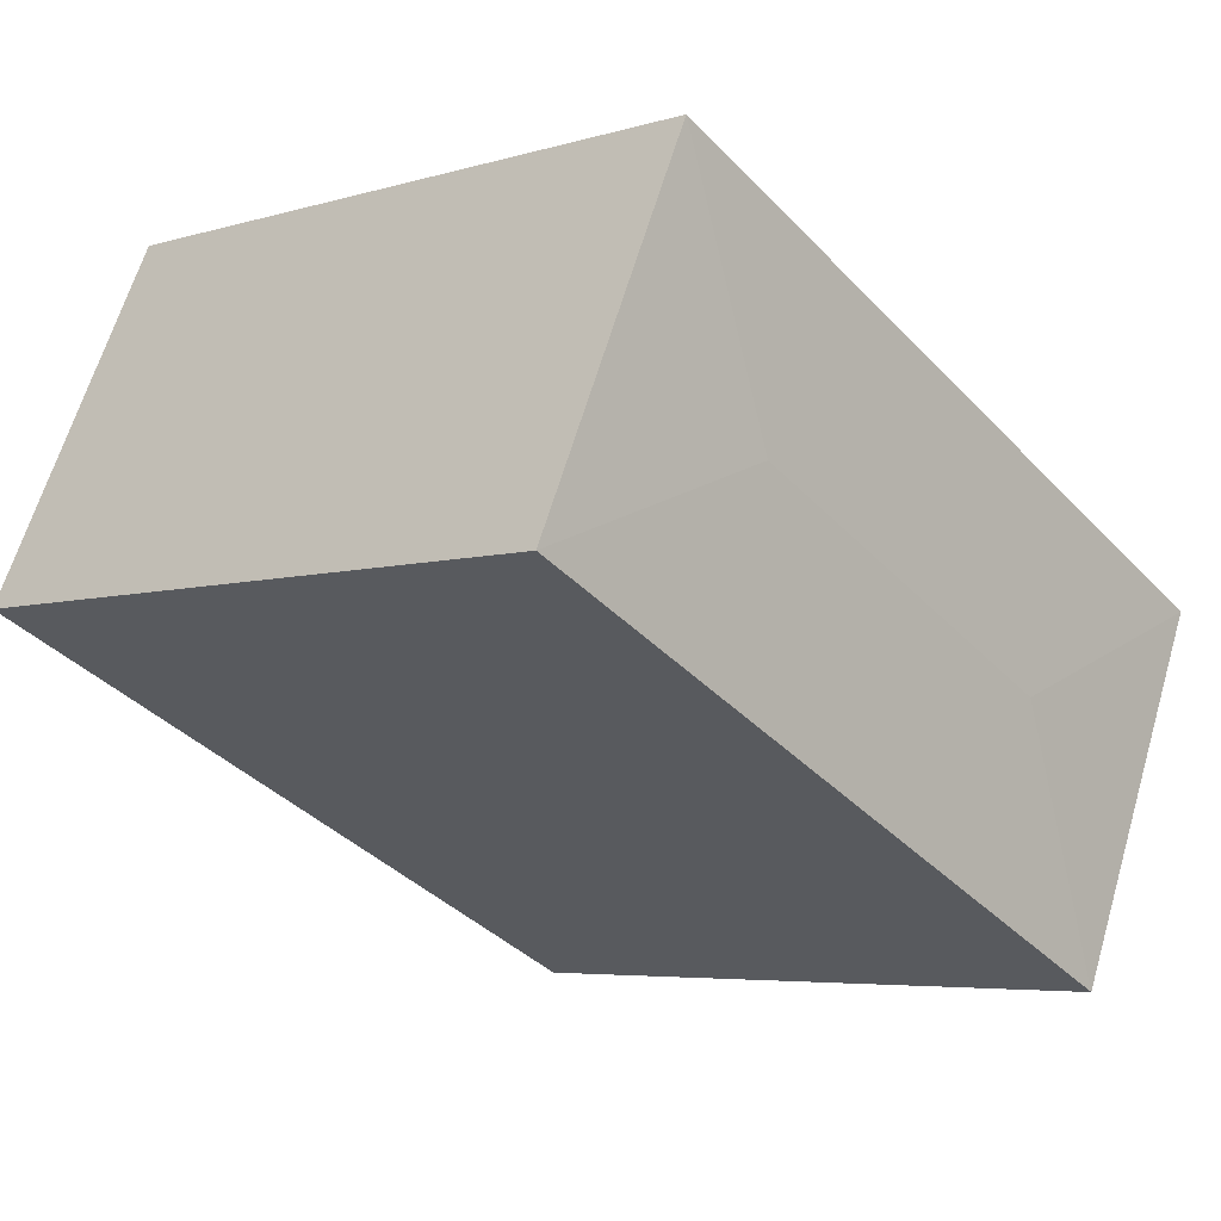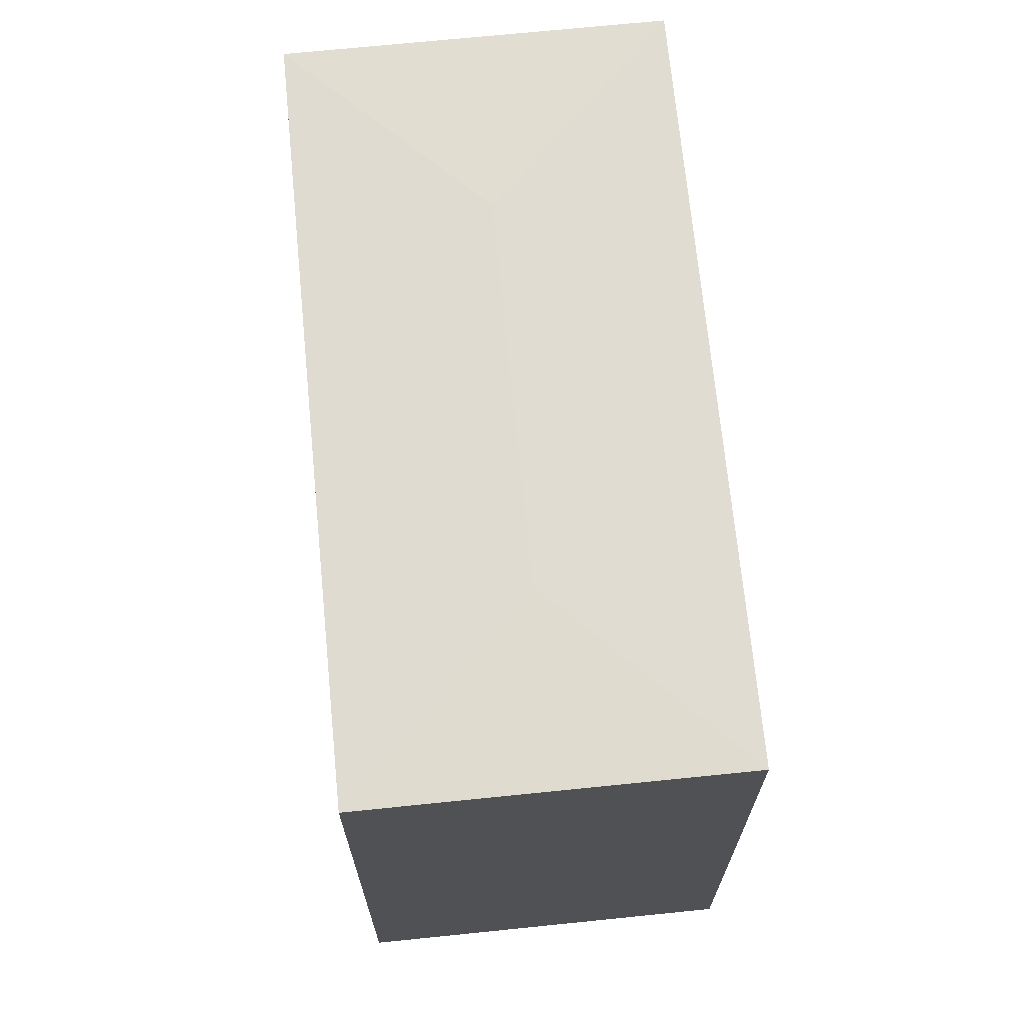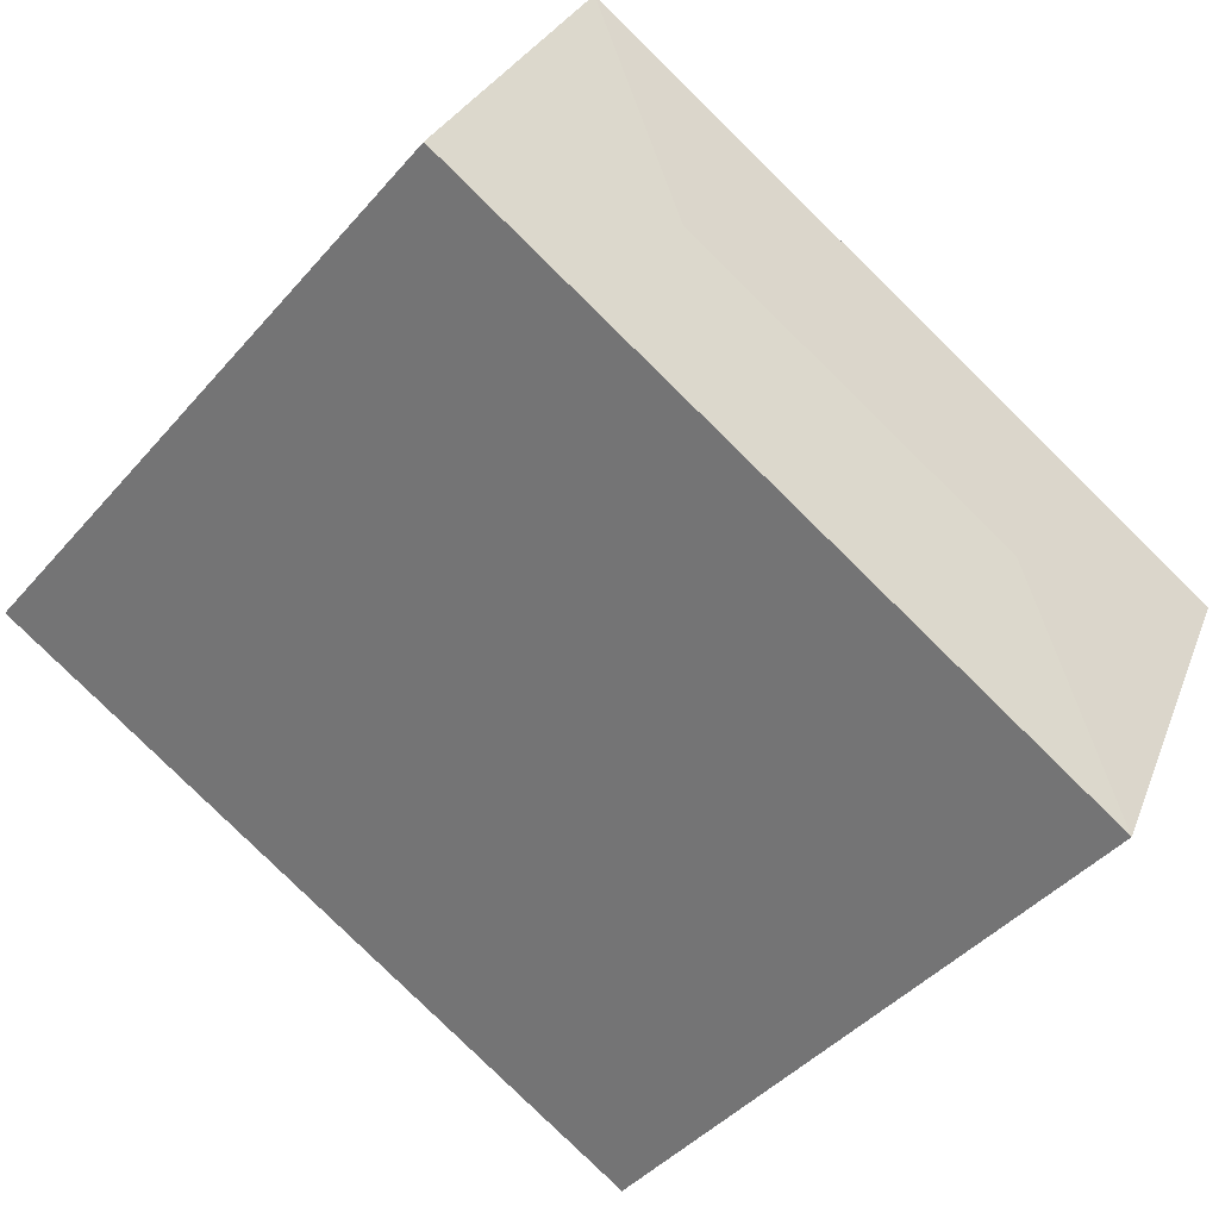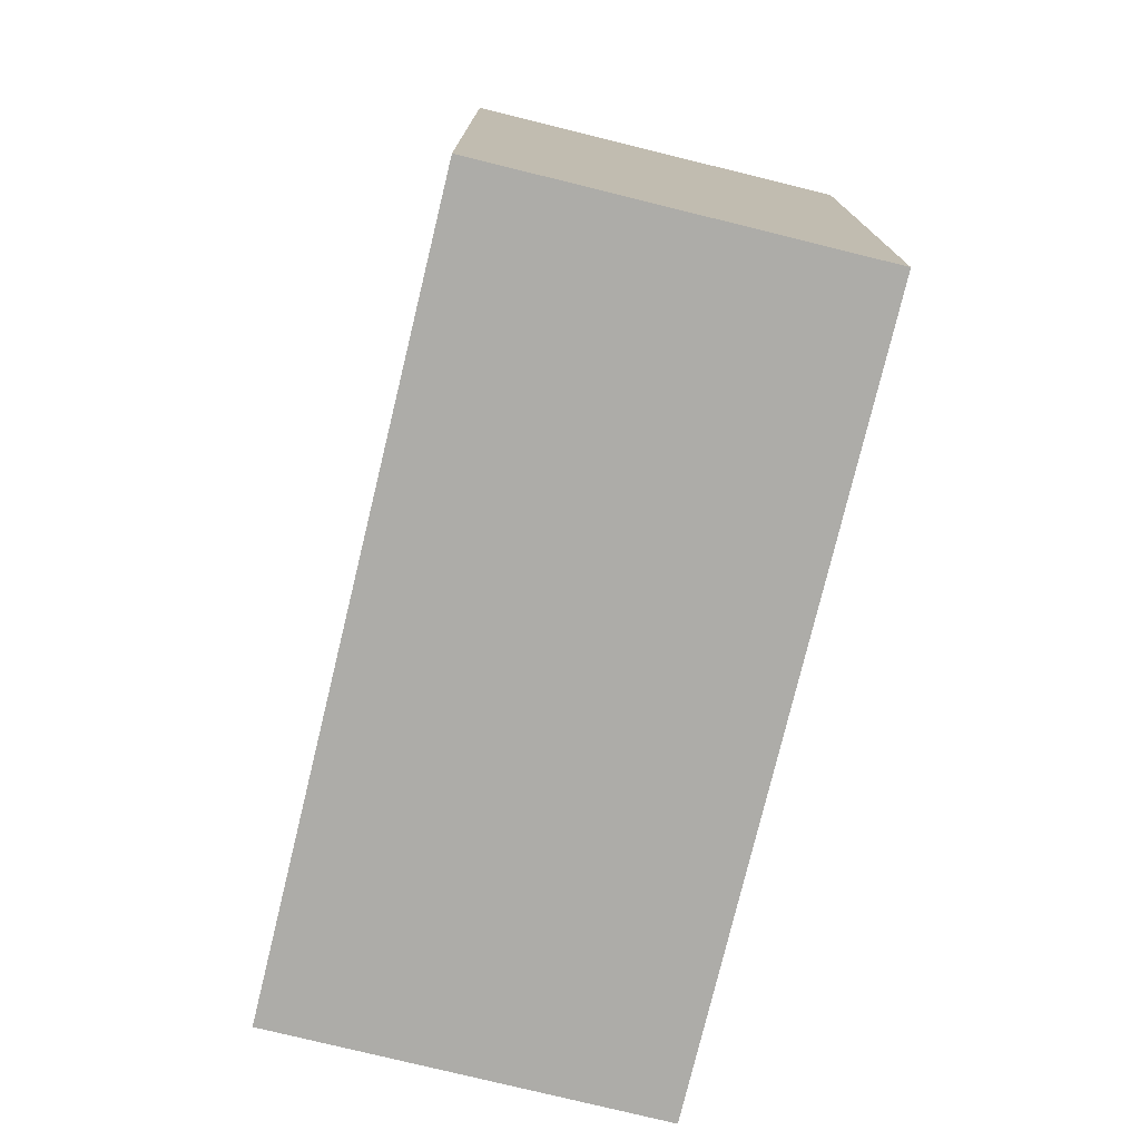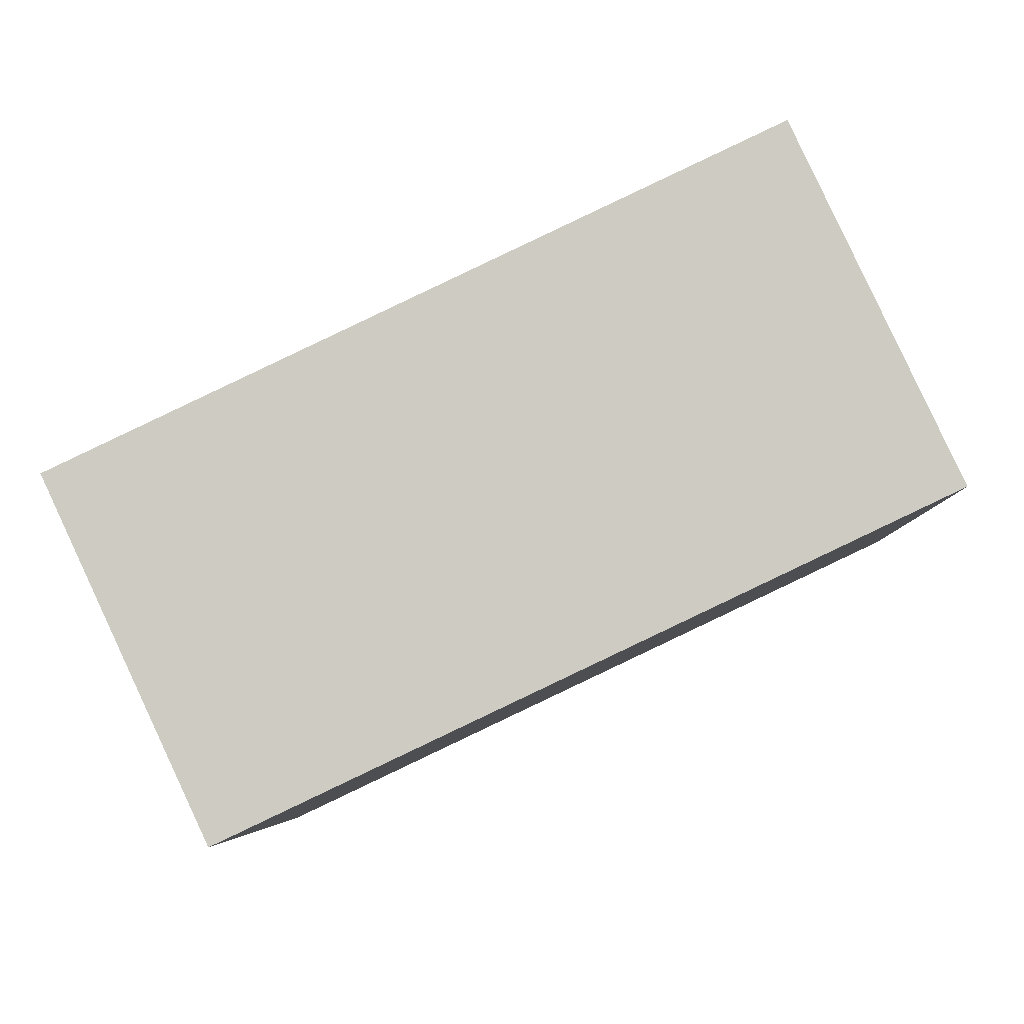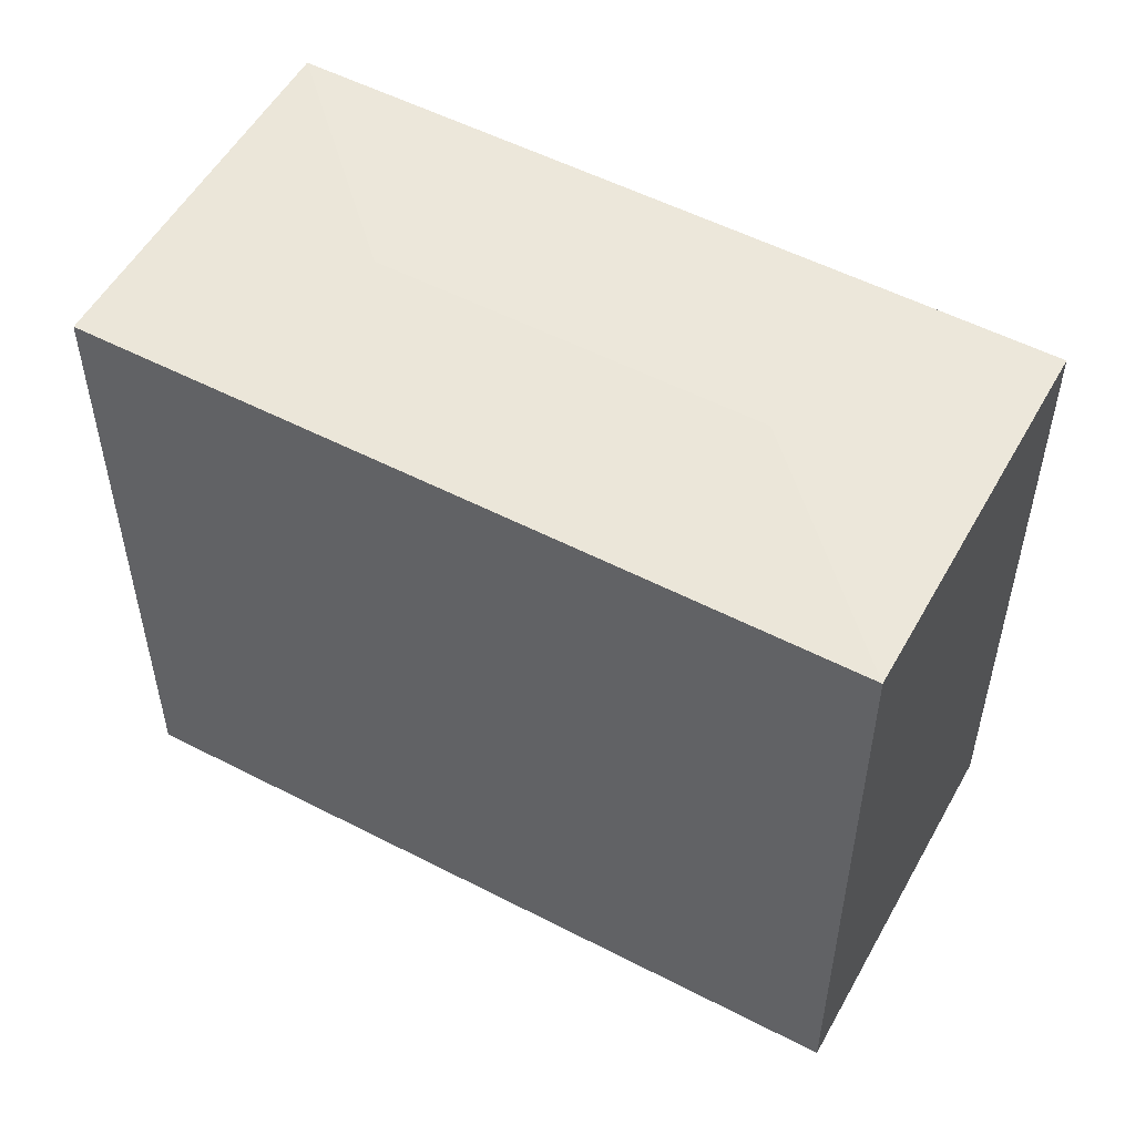
<metadata>
{"format":"obj","ext":"obj","renderer":"f3d","projection":"perspective","resolution":1024,"background":"white","views":[{"elev":-5.3,"azim":132.7,"up":"+Z"},{"elev":69.5,"azim":-120.9,"up":"+Y"},{"elev":-43.8,"azim":142.3,"up":"+Z"},{"elev":-76.6,"azim":-128.9,"up":"+Y"},{"elev":-5.2,"azim":1.8,"up":"+Z"},{"elev":53.5,"azim":-176.4,"up":"+Y"}]}
</metadata>
<code>
v  0 0 0
v  31.78 3.406e-17 -0.5562
v  25.81 -7.48e-16 12.22
v  5.971 7.82e-16 -12.77
v  25.81 24.17 12.21
v  31.78 24.17 -0.557
v  0.0005167 24.17 -0.0007644
v  5.972 24.17 -12.77
v  22.42 24.26 2.813
v  9.358 24.26 -3.371
g defaultobject
f 1 2 3
f 2 1 4
f 2 5 3
f 5 2 6
f 3 7 1
f 7 3 5
f 7 4 1
f 4 7 8
f 8 2 4
f 2 8 6
f 5 6 9
f 10 5 9
f 5 10 7
f 10 8 7
f 10 6 8
f 6 10 9

</code>
